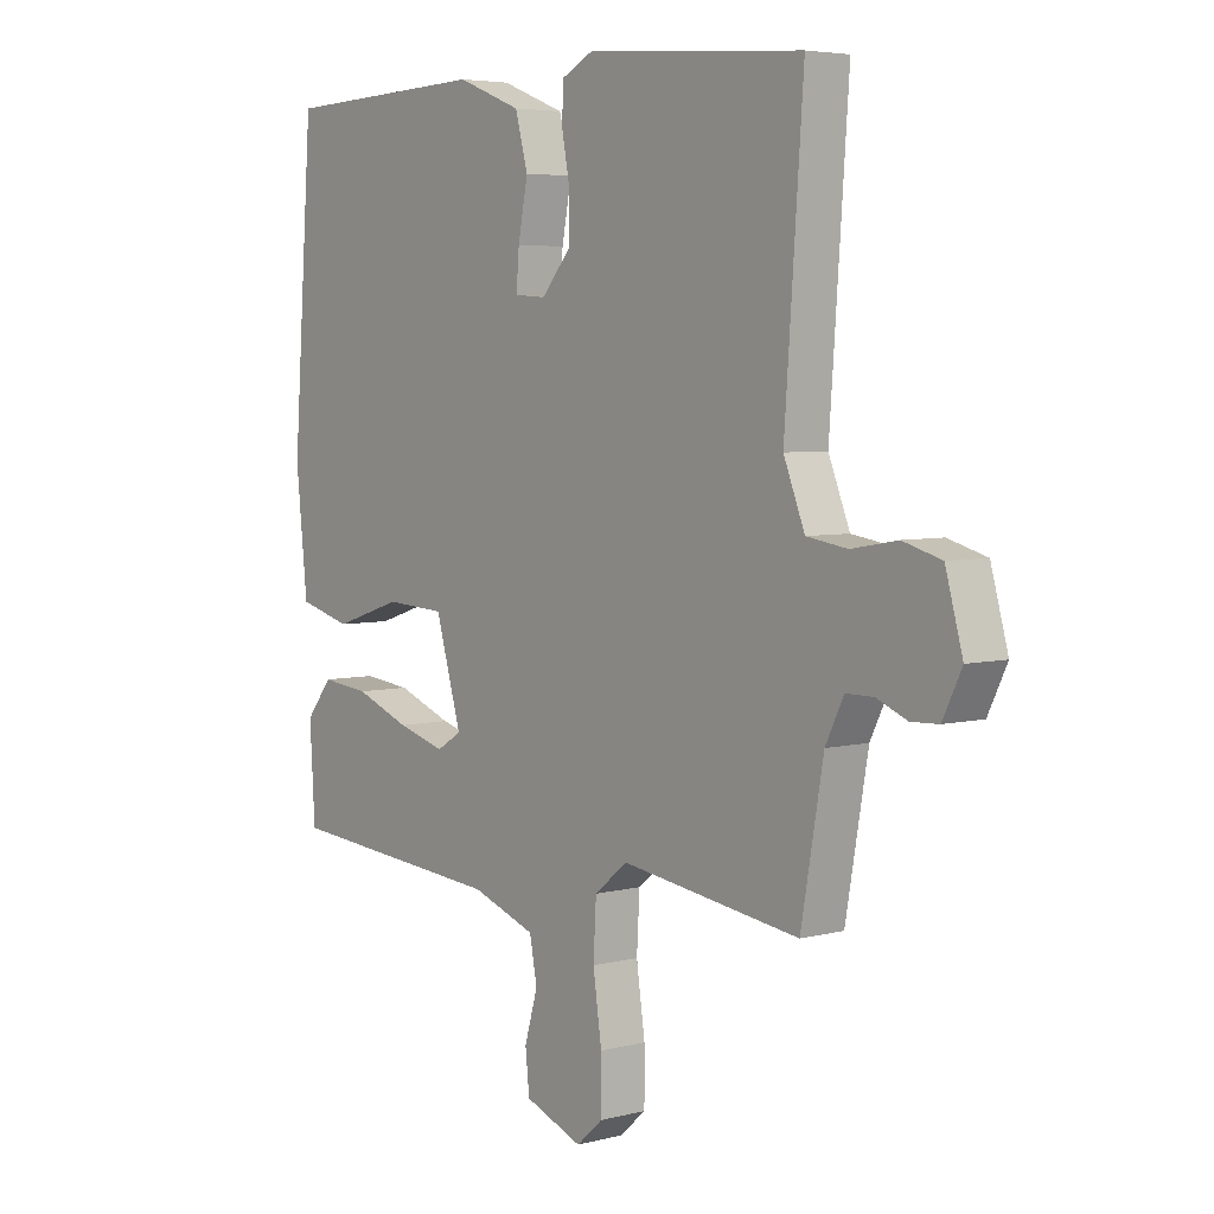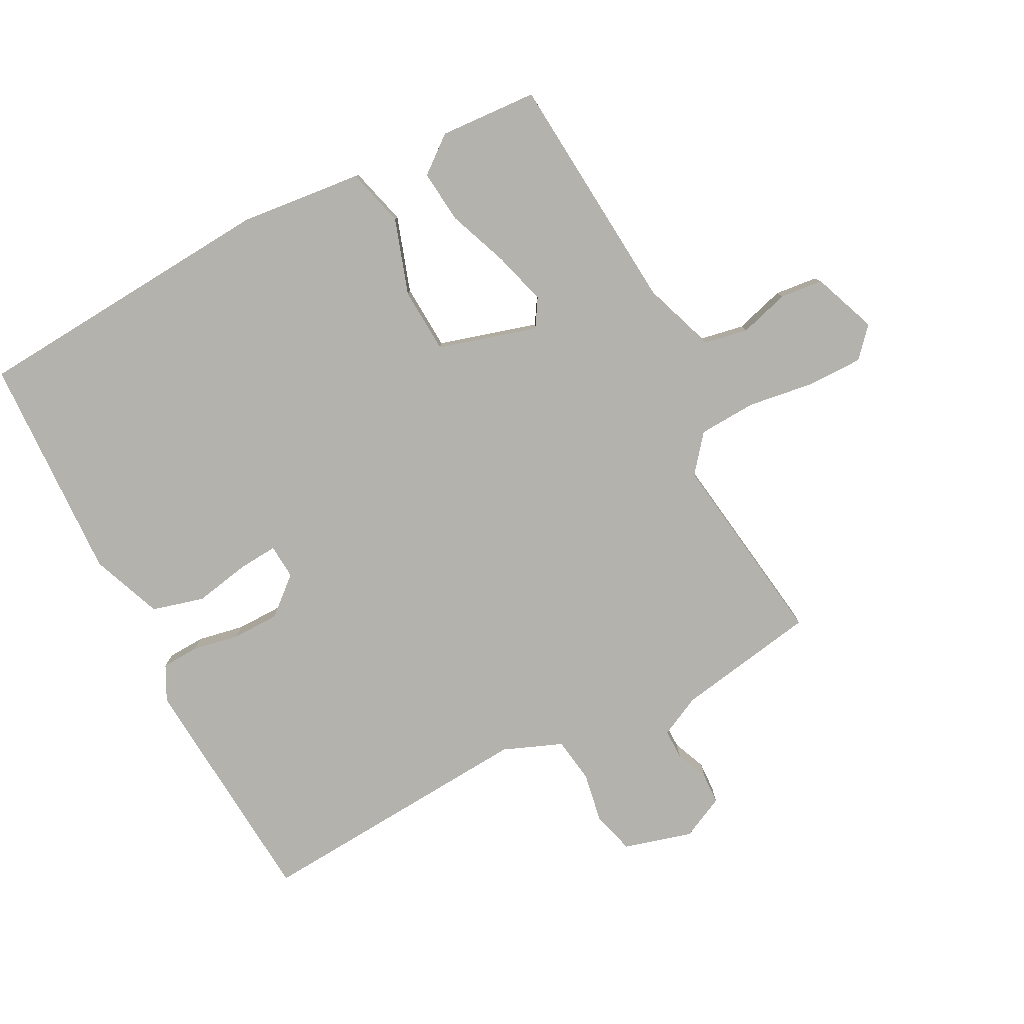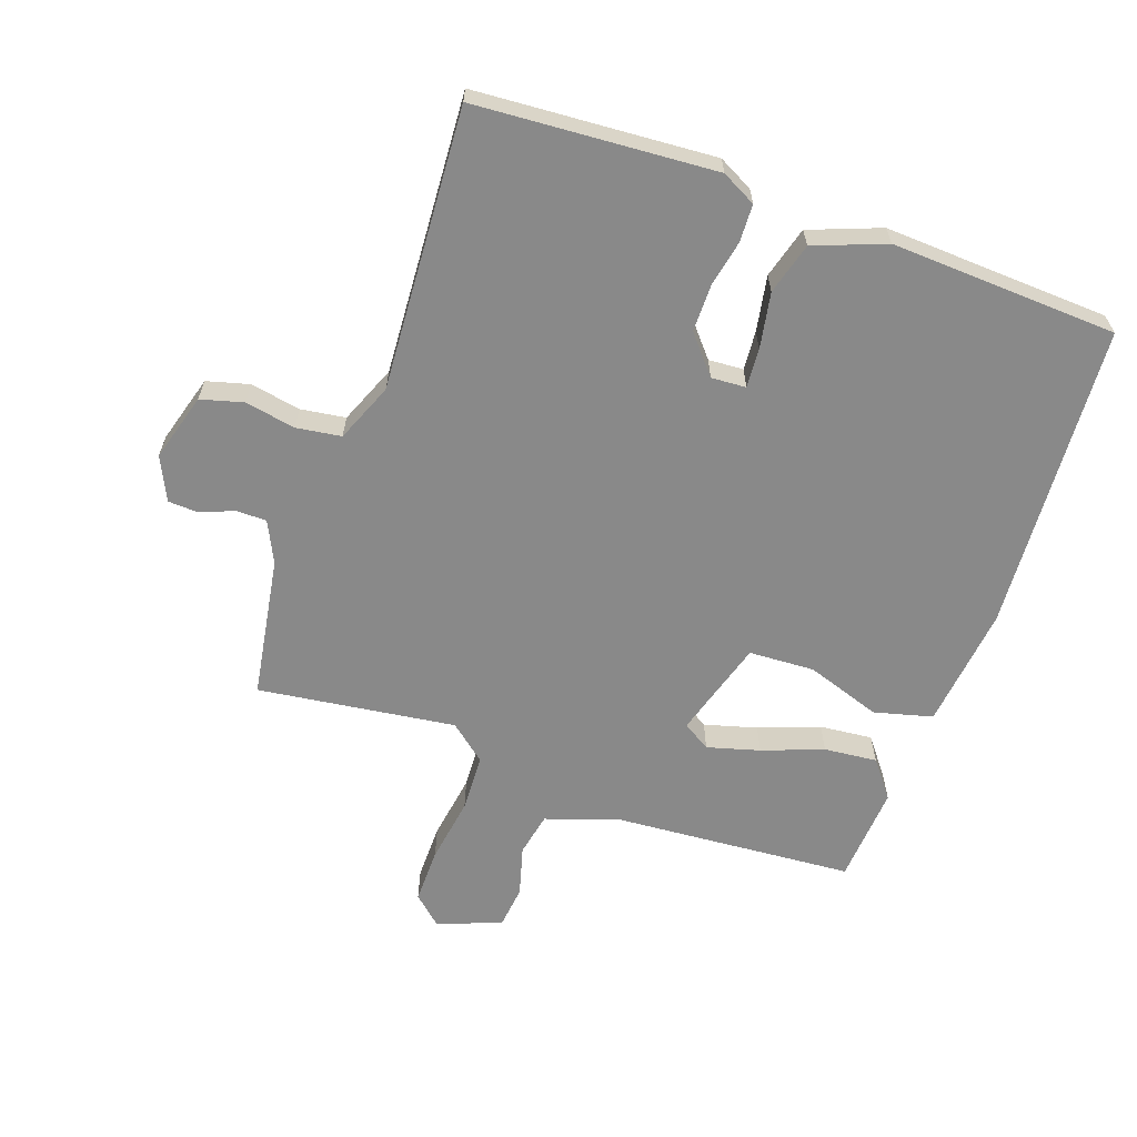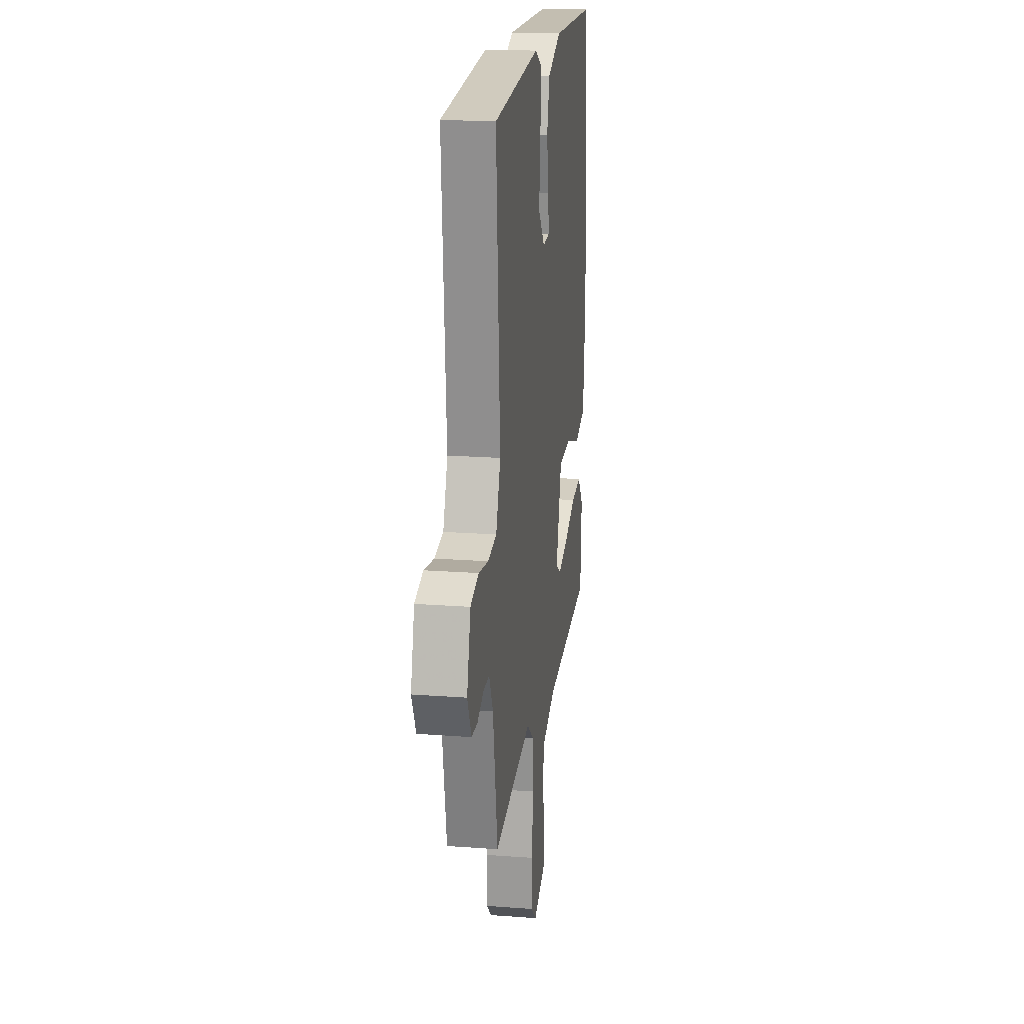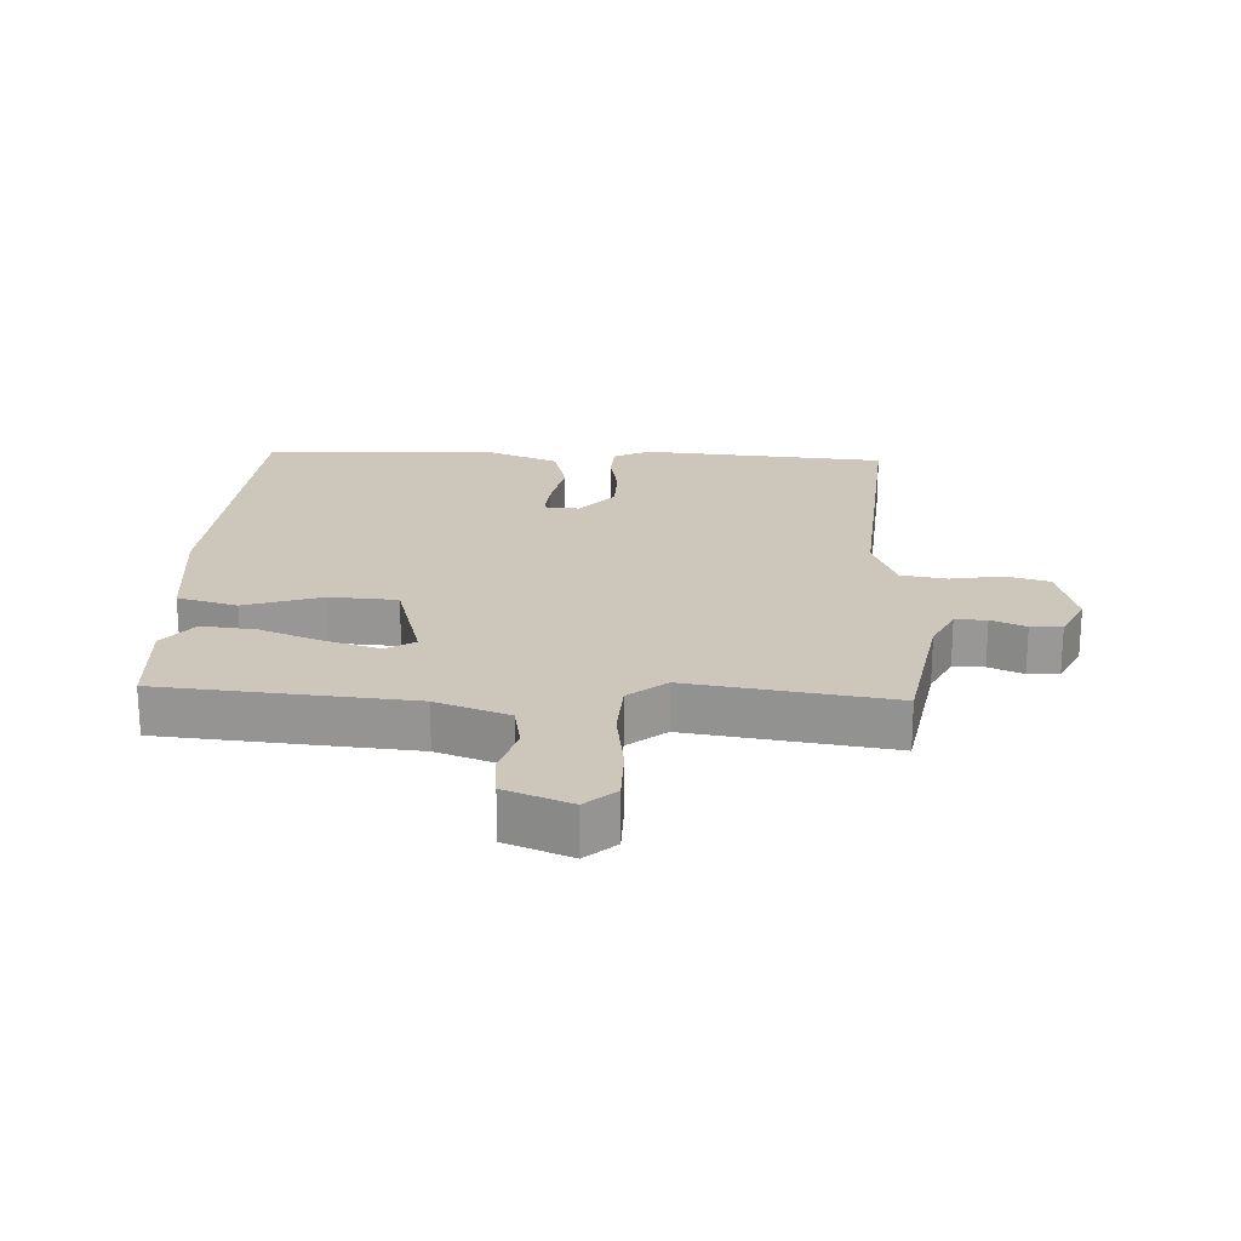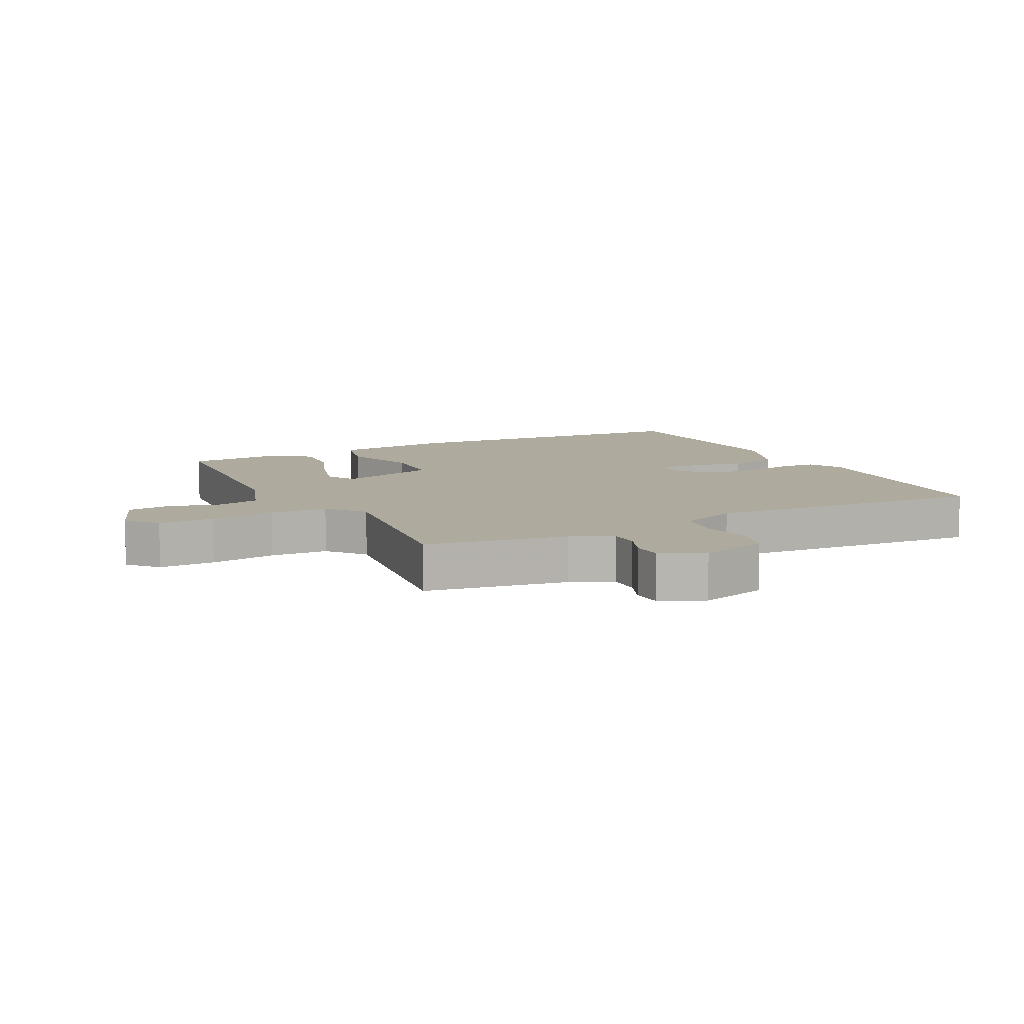
<metadata>
{"format":"obj","ext":"obj","renderer":"f3d","projection":"perspective","resolution":1024,"background":"white","views":[{"elev":5.0,"azim":-129.1,"up":"+Z"},{"elev":-79.6,"azim":117.4,"up":"+Y"},{"elev":-63.0,"azim":-20.0,"up":"+Y"},{"elev":19.4,"azim":-82.0,"up":"+Z"},{"elev":21.4,"azim":-177.2,"up":"+Y"},{"elev":9.3,"azim":-117.4,"up":"+Y"}]}
</metadata>
<code>
v -0.5 0.07 -0.5
v -0.539 0.07 -0.277
v -0.571 0.07 -0.212
v -0.619 0.07 -0.212
v -0.672 0.07 -0.234
v -0.72 0.07 -0.232
v -0.753 0.07 -0.164
v -0.723 0.07 -0.056
v -0.656 0.07 -0.037
v -0.576 0.07 -0.051
v -0.505 0.07 -0.04
v -0.468 0.07 0.053
v -0.5 0.07 0.5
v -0.122 0.07 0.529
v -0.067 0.07 0.501
v -0.064 0.07 0.442
v -0.078 0.07 0.368
v -0.077 0.07 0.293
v -0.026 0.07 0.234
v 0.029 0.07 0.238
v 0.024 0.07 0.3
v 0.007 0.07 0.388
v 0.029 0.07 0.47
v 0.141 0.07 0.514
v 0.5 0.07 0.5
v 0.536 0.07 0.012
v 0.516 0.07 -0.182
v 0.424 0.07 -0.207
v 0.305 0.07 -0.168
v 0.201 0.07 -0.174
v 0.156 0.07 -0.33
v 0.2 0.07 -0.357
v 0.283 0.07 -0.333
v 0.379 0.07 -0.296
v 0.463 0.07 -0.287
v 0.509 0.07 -0.345
v 0.5 0.07 -0.5
v 0.116 0.07 -0.532
v 0.004 0.07 -0.572
v -0.009 0.07 -0.641
v 0.014 0.07 -0.72
v 0.007 0.07 -0.788
v -0.094 0.07 -0.827
v -0.14 0.07 -0.786
v -0.14 0.07 -0.698
v -0.125 0.07 -0.593
v -0.13 0.07 -0.502
v -0.188 0.07 -0.455
v -0.5 0 -0.5
v -0.539 0 -0.277
v -0.571 0 -0.212
v -0.619 0 -0.212
v -0.672 0 -0.234
v -0.72 0 -0.232
v -0.753 0 -0.164
v -0.723 0 -0.056
v -0.656 0 -0.037
v -0.576 0 -0.051
v -0.505 0 -0.04
v -0.468 0 0.053
v -0.5 0 0.5
v -0.122 0 0.529
v -0.067 0 0.501
v -0.064 0 0.442
v -0.078 0 0.368
v -0.077 0 0.293
v -0.026 0 0.234
v 0.029 0 0.238
v 0.024 0 0.3
v 0.007 0 0.388
v 0.029 0 0.47
v 0.141 0 0.514
v 0.5 0 0.5
v 0.536 0 0.012
v 0.516 0 -0.182
v 0.424 0 -0.207
v 0.305 0 -0.168
v 0.201 0 -0.174
v 0.156 0 -0.33
v 0.2 0 -0.357
v 0.283 0 -0.333
v 0.379 0 -0.296
v 0.463 0 -0.287
v 0.509 0 -0.345
v 0.5 0 -0.5
v 0.116 0 -0.532
v 0.004 0 -0.572
v -0.009 0 -0.641
v 0.014 0 -0.72
v 0.007 0 -0.788
v -0.094 0 -0.827
v -0.14 0 -0.786
v -0.14 0 -0.698
v -0.125 0 -0.593
v -0.13 0 -0.502
v -0.188 0 -0.455
f 44 45 46
f 43 44 46
f 42 43 46
f 41 42 46
f 40 41 46
f 39 40 46 47
f 38 39 47 48
f 36 37 38
f 35 36 38
f 34 35 38
f 33 34 38
f 32 33 38
f 31 32 38 48
f 27 28 29
f 26 27 29
f 25 26 29
f 24 25 29
f 23 24 29
f 22 23 29
f 21 22 29
f 20 21 29 30
f 48 1 2
f 31 48 2
f 30 31 2
f 20 30 2
f 19 20 2
f 15 16 17
f 14 15 17
f 13 14 17
f 12 13 17
f 11 12 17 18
f 8 9 10
f 7 8 10
f 6 7 10
f 5 6 10
f 4 5 10
f 3 4 10 11
f 11 18 19
f 3 11 19
f 2 3 19
f 94 93 92
f 94 92 91
f 94 91 90
f 94 90 89
f 94 89 88
f 95 94 88 87
f 96 95 87 86
f 86 85 84
f 86 84 83
f 86 83 82
f 86 82 81
f 86 81 80
f 96 86 80 79
f 77 76 75
f 77 75 74
f 77 74 73
f 77 73 72
f 77 72 71
f 77 71 70
f 77 70 69
f 78 77 69 68
f 50 49 96
f 50 96 79
f 50 79 78
f 50 78 68
f 50 68 67
f 65 64 63
f 65 63 62
f 65 62 61
f 65 61 60
f 66 65 60 59
f 58 57 56
f 58 56 55
f 58 55 54
f 58 54 53
f 58 53 52
f 59 58 52 51
f 67 66 59
f 67 59 51
f 67 51 50
f 1 49 50 2
f 2 50 51 3
f 3 51 52 4
f 4 52 53 5
f 5 53 54 6
f 6 54 55 7
f 7 55 56 8
f 8 56 57 9
f 9 57 58 10
f 10 58 59 11
f 11 59 60 12
f 12 60 61 13
f 13 61 62 14
f 14 62 63 15
f 15 63 64 16
f 16 64 65 17
f 17 65 66 18
f 18 66 67 19
f 19 67 68 20
f 20 68 69 21
f 21 69 70 22
f 22 70 71 23
f 23 71 72 24
f 24 72 73 25
f 25 73 74 26
f 26 74 75 27
f 27 75 76 28
f 28 76 77 29
f 29 77 78 30
f 30 78 79 31
f 31 79 80 32
f 32 80 81 33
f 33 81 82 34
f 34 82 83 35
f 35 83 84 36
f 36 84 85 37
f 37 85 86 38
f 38 86 87 39
f 39 87 88 40
f 40 88 89 41
f 41 89 90 42
f 42 90 91 43
f 43 91 92 44
f 44 92 93 45
f 45 93 94 46
f 46 94 95 47
f 47 95 96 48
f 48 96 49 1

</code>
